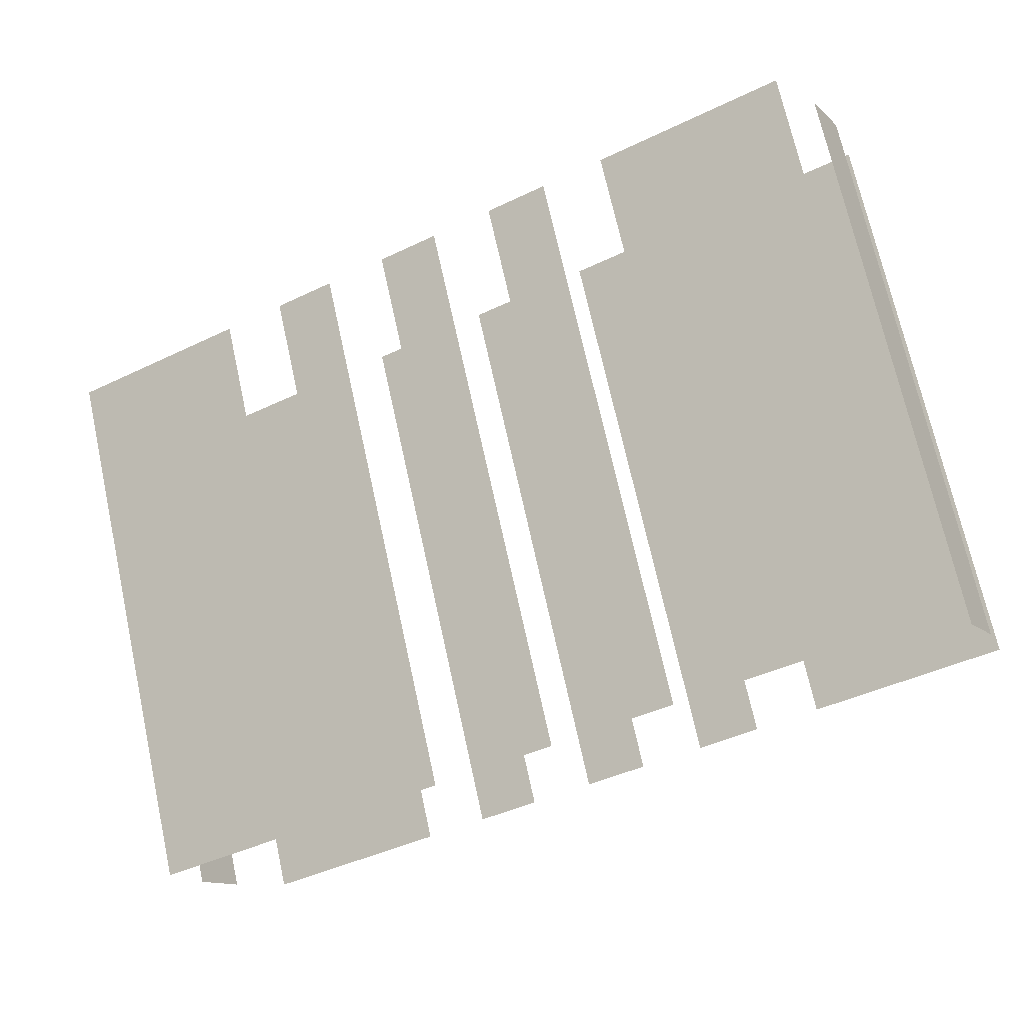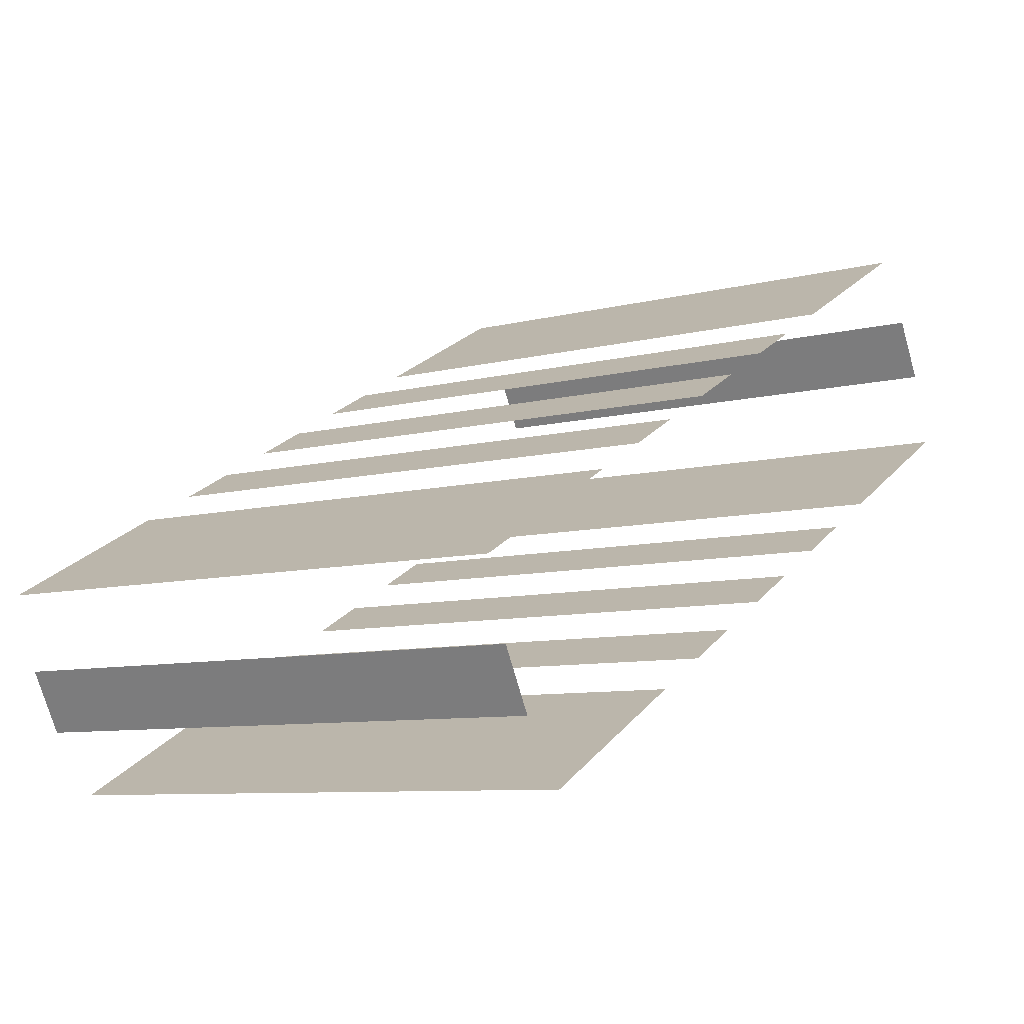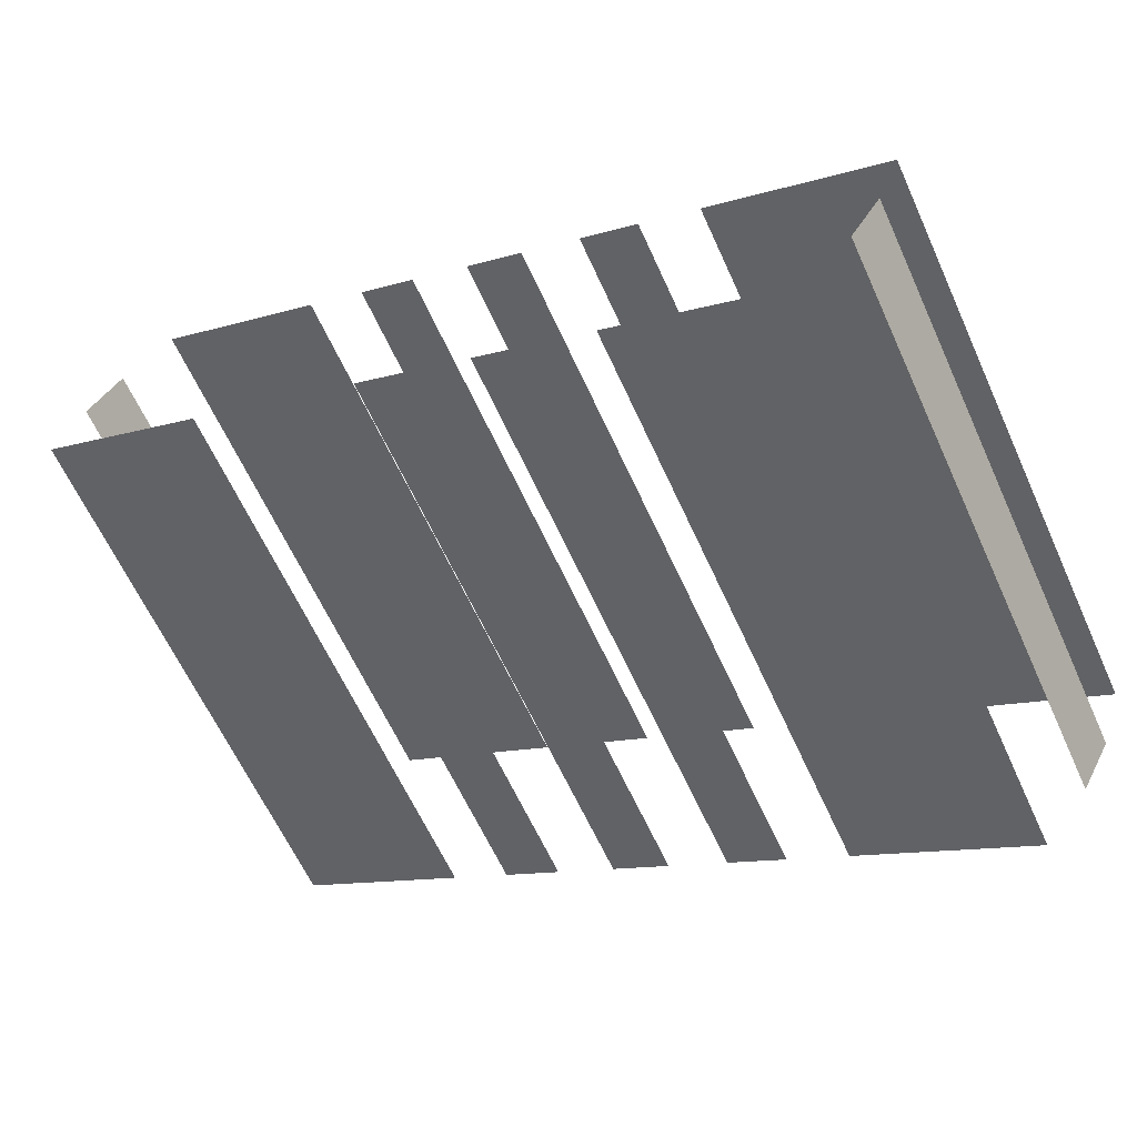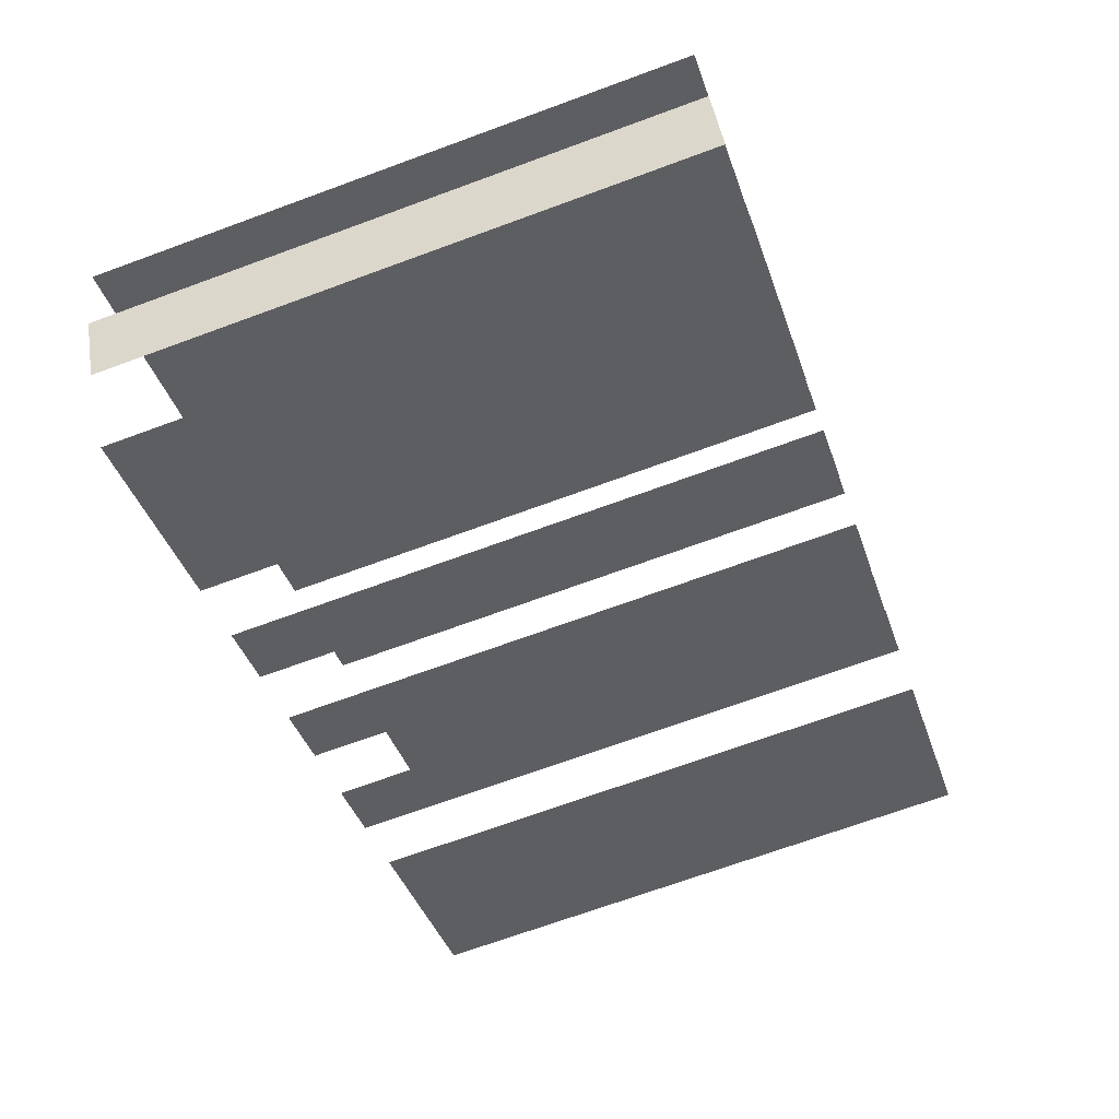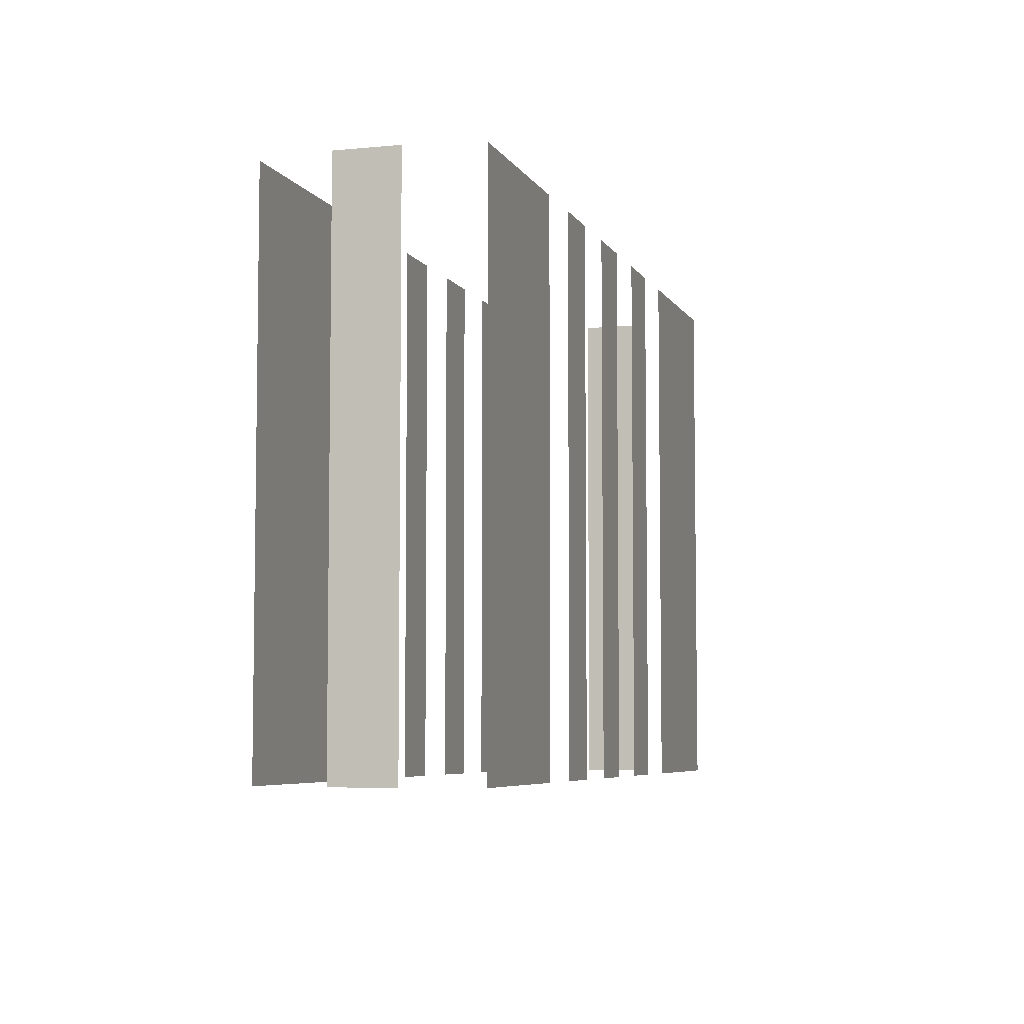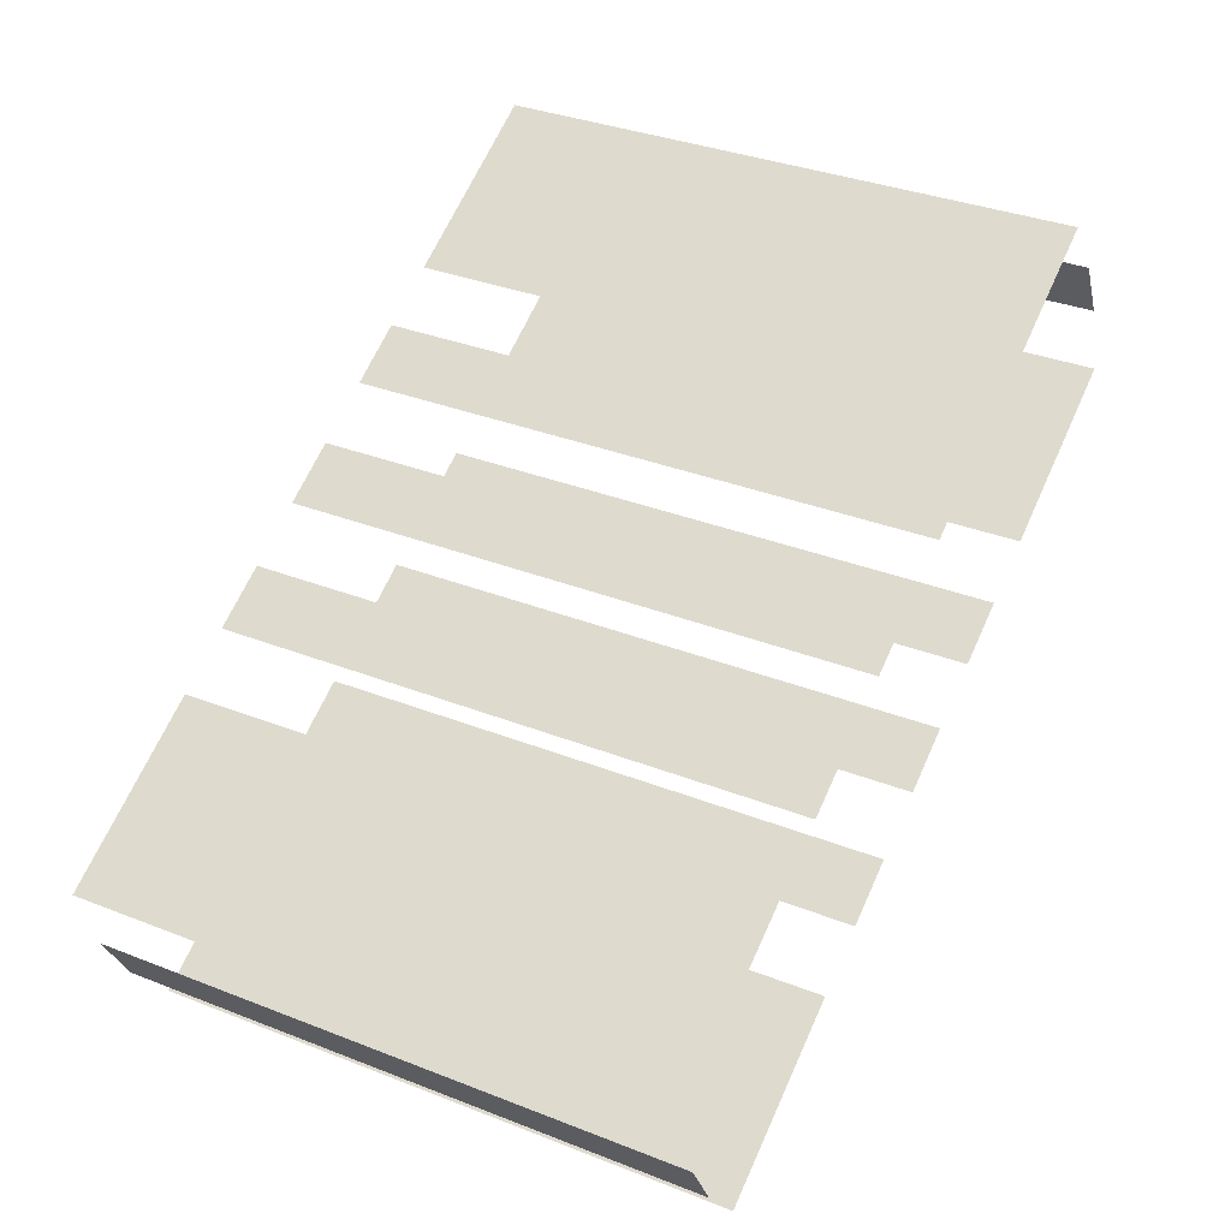
<metadata>
{"format":"obj","ext":"obj","renderer":"f3d","projection":"perspective","resolution":1024,"background":"white","views":[{"elev":70.7,"azim":167.6,"up":"+Y"},{"elev":-8.3,"azim":125.3,"up":"+Y"},{"elev":-63.7,"azim":24.6,"up":"+Y"},{"elev":-69.5,"azim":110.2,"up":"+Y"},{"elev":-5.8,"azim":78.5,"up":"+Z"},{"elev":34.5,"azim":117.8,"up":"+Y"}]}
</metadata>
<code>
o geometryt000010000010000110010110000110000110100000100100st9
v 357.6 -230.5 611.8
v 356.8 -232 611.8
v 356.8 -232 627
v 357.6 -230.5 627
v 356.1 -234 627
v 356.1 -234 611.8
v 360.8 -236.5 611.8
v 360.8 -236.5 627
v 362.4 -237.4 627
v 362.4 -237.4 611.8
v 364 -238.2 611.8
v 364 -238.2 627
v 365.6 -239.1 627
v 365.6 -239.1 611.8
v 367.1 -239.9 611.8
v 367.1 -239.9 627
v 368.7 -240.8 611.8
v 370.3 -241.6 611.8
v 370.3 -241.6 627
v 368.7 -240.8 627
v 371.9 -242.5 627
v 371.9 -242.5 611.8
v 376.6 -245 611.8
v 376.6 -245 627
v 363.6 -231.4 611.8
v 358.9 -228.8 611.8
v 358.9 -228.8 627
v 363.6 -231.4 627
v 366.8 -233.1 611.8
v 365.2 -232.2 611.8
v 365.2 -232.2 627
v 366.8 -233.1 627
v 369.1 -234.3 627
v 369.9 -234.8 611.8
v 368.4 -233.9 611.8
v 369.9 -234.8 627
v 368.4 -233.9 627
v 373.1 -236.5 611.8
v 371.5 -235.6 611.8
v 371.5 -235.6 627
v 373.1 -236.5 627
v 379.4 -239.9 611.8
v 374.7 -237.3 611.8
v 374.7 -237.3 627
v 379.4 -239.9 627
v 377.9 -243.4 627
v 377.9 -243.4 611.8
v 378.7 -241.8 611.8
v 378.7 -241.8 627
f 1 2 3
f 4 1 3
f 5 6 7
f 5 7 8
f 9 10 11
f 9 11 12
f 13 14 15
f 13 15 16
f 17 18 19
f 20 17 19
f 21 22 23
f 21 23 24
f 25 26 27
f 28 25 27
f 29 30 31
f 32 29 31
f 33 34 35
f 36 34 33
f 33 35 37
f 38 39 40
f 41 38 40
f 42 43 44
f 45 42 44
f 46 47 48
f 46 48 49

</code>
